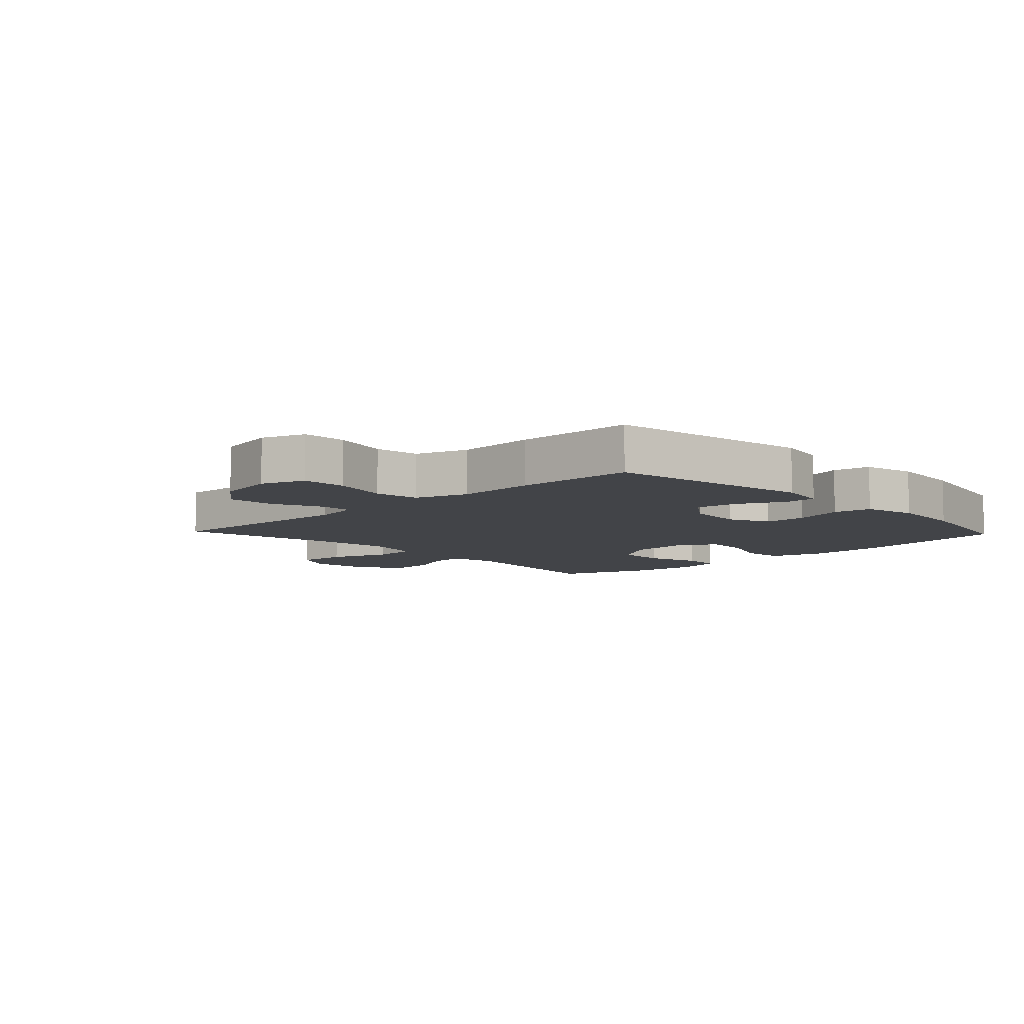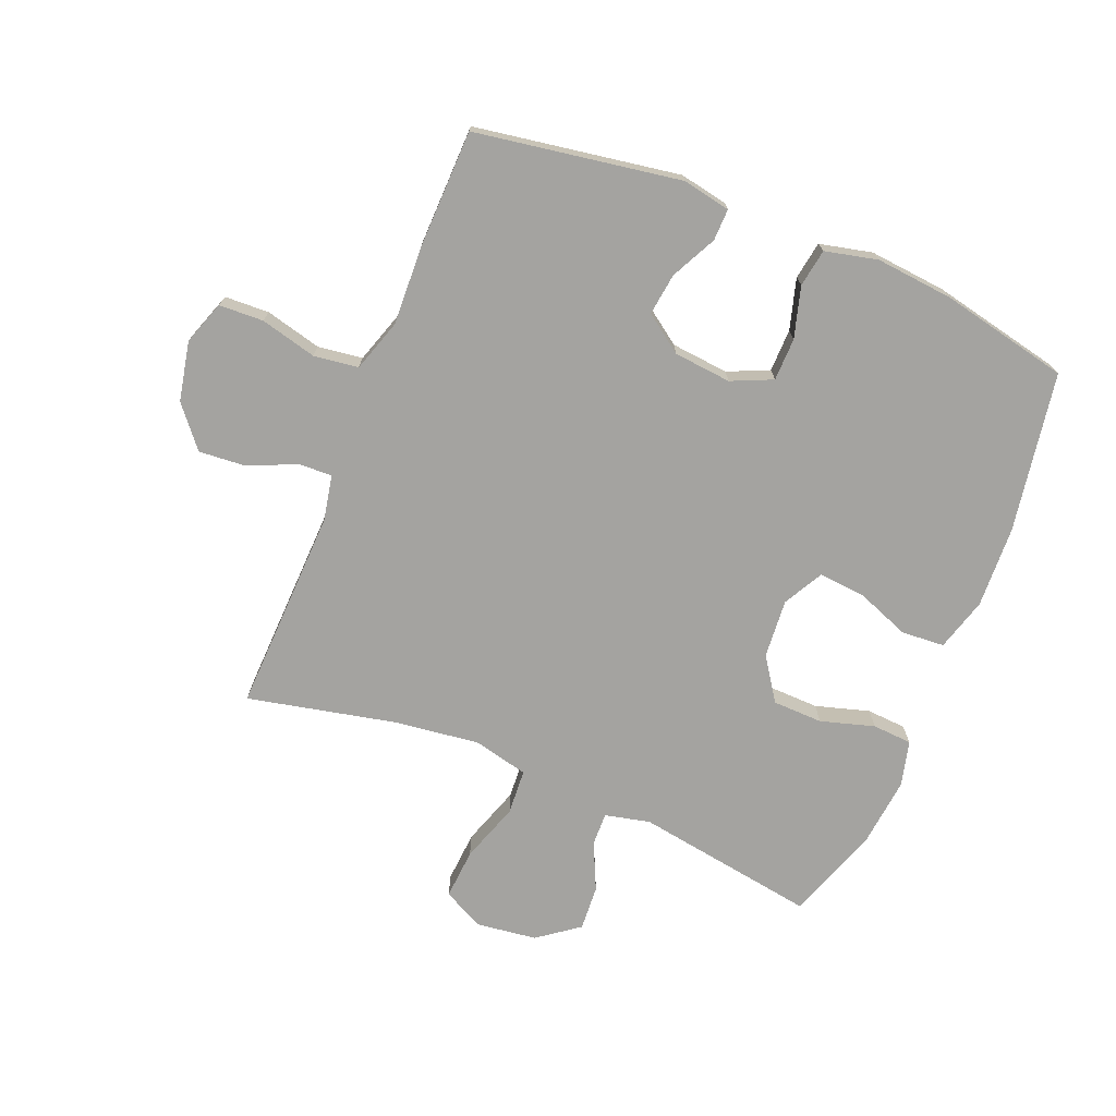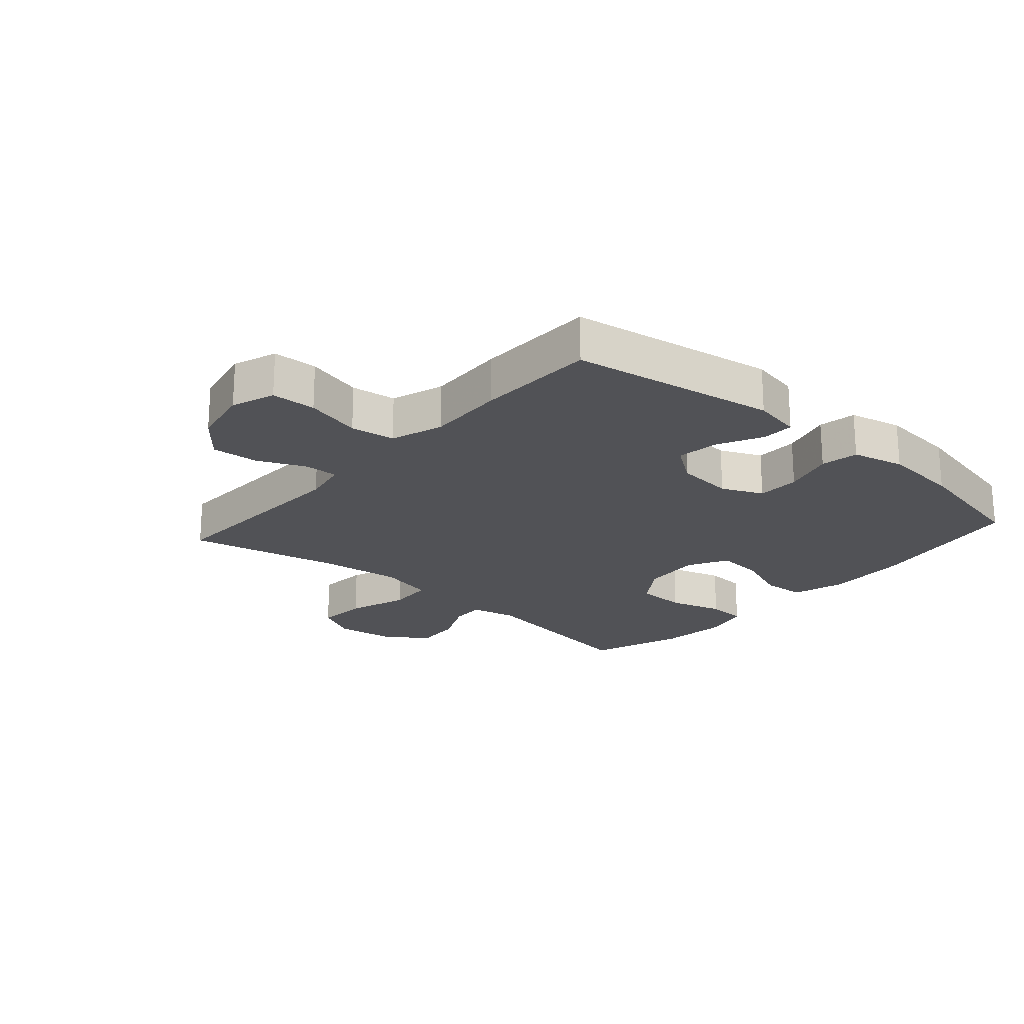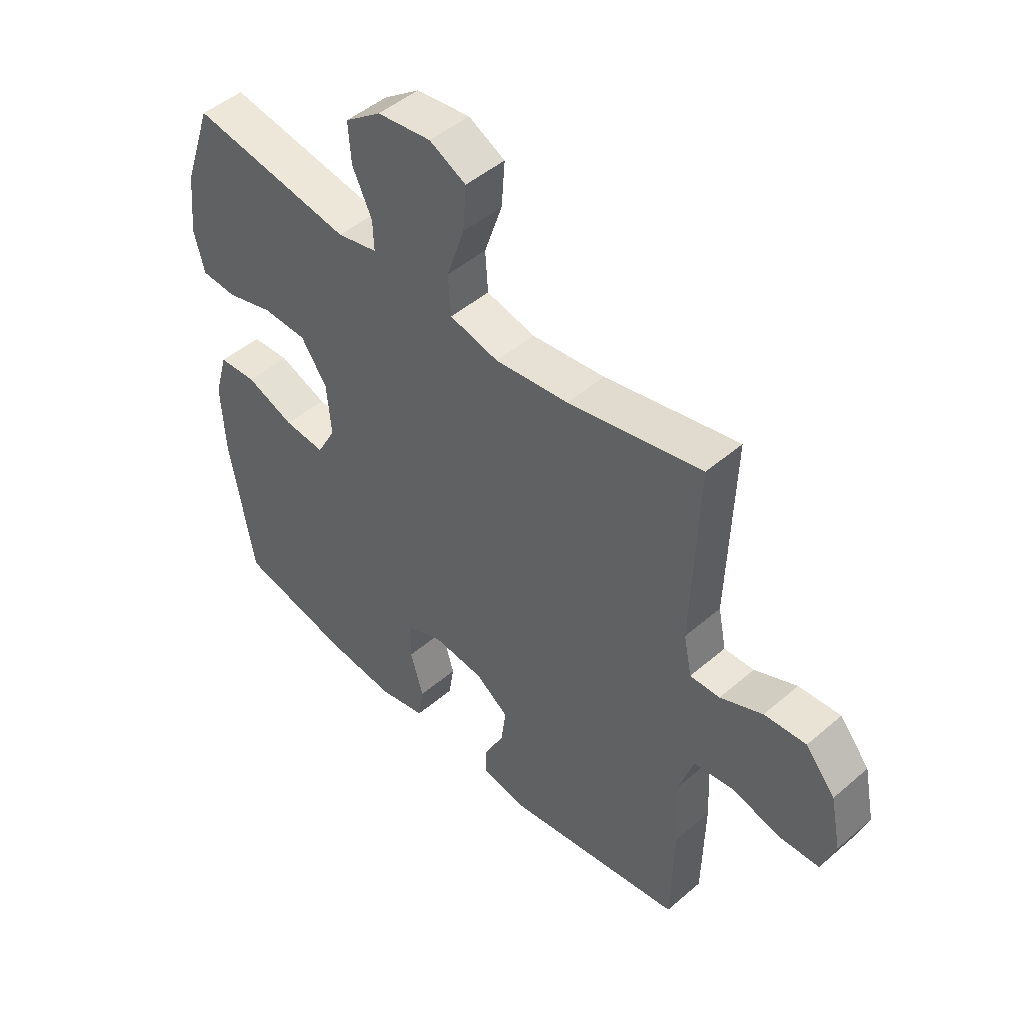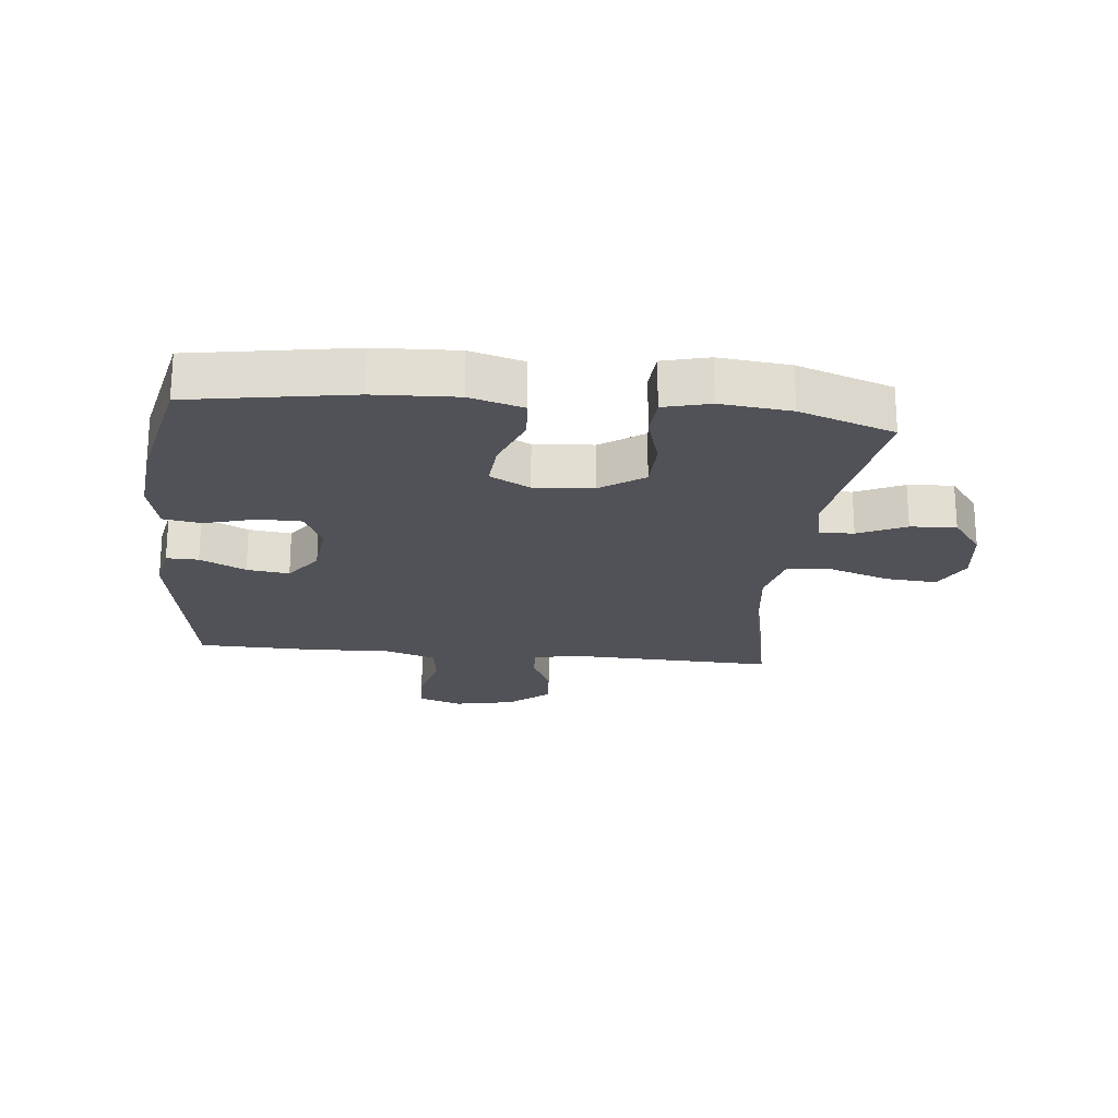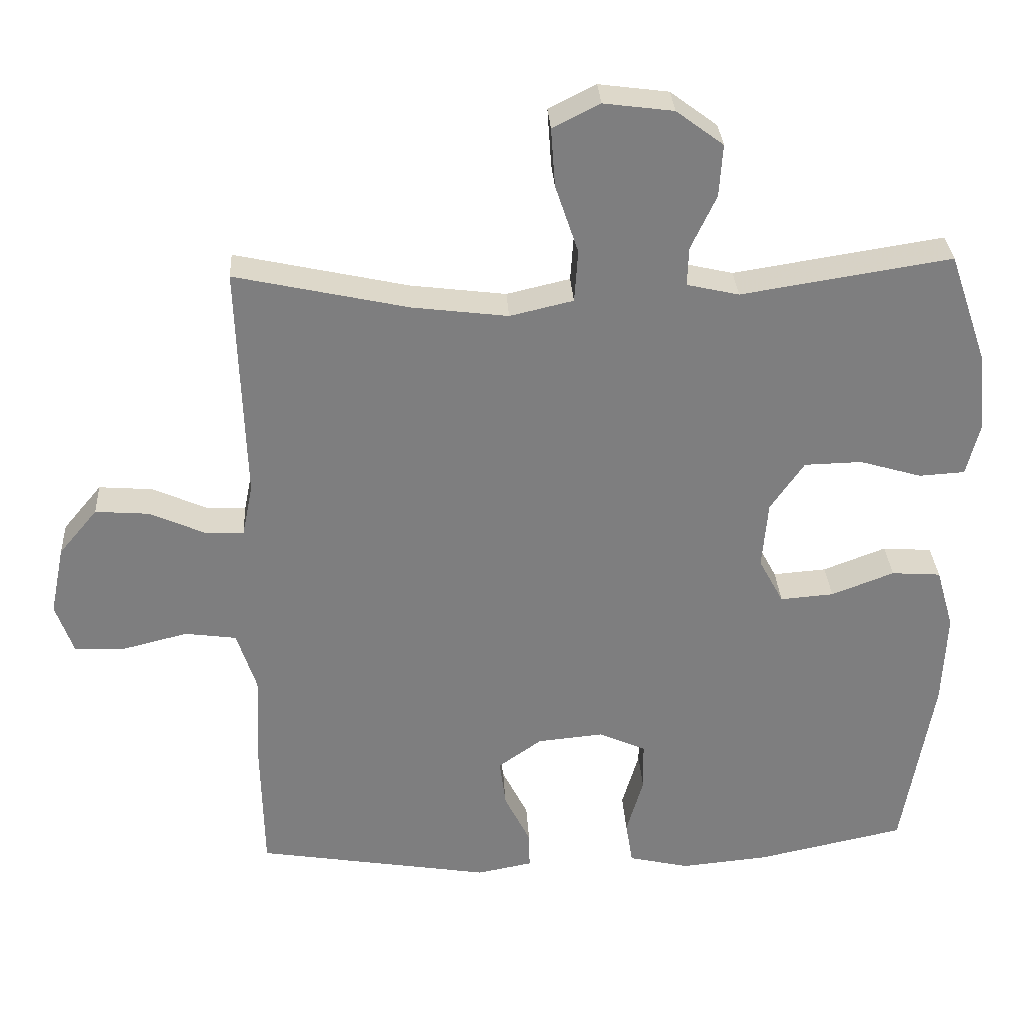
<metadata>
{"format":"obj","ext":"obj","renderer":"f3d","projection":"perspective","resolution":1024,"background":"white","views":[{"elev":-7.7,"azim":133.4,"up":"+Y"},{"elev":-72.8,"azim":157.8,"up":"+Y"},{"elev":-21.3,"azim":138.6,"up":"+Y"},{"elev":47.7,"azim":46.0,"up":"+Z"},{"elev":-21.6,"azim":-96.0,"up":"+Y"},{"elev":30.9,"azim":176.7,"up":"+Z"}]}
</metadata>
<code>
v -0.5 0.07 -0.5
v -0.544 0.07 -0.239
v -0.55 0.07 -0.106
v -0.525 0.07 -0.019
v -0.455 0.07 -0.014
v -0.366 0.07 -0.048
v -0.29 0.07 -0.054
v -0.255 0.07 0.011
v -0.263 0.07 0.107
v -0.311 0.07 0.177
v -0.393 0.07 0.179
v -0.481 0.07 0.153
v -0.546 0.07 0.157
v -0.565 0.07 0.232
v -0.553 0.07 0.346
v -0.5 0.07 0.5
v -0.202 0.07 0.453
v -0.128 0.07 0.47
v -0.13 0.07 0.525
v -0.166 0.07 0.602
v -0.171 0.07 0.676
v -0.104 0.07 0.726
v -0.005 0.07 0.739
v 0.062 0.07 0.705
v 0.056 0.07 0.622
v 0.023 0.07 0.524
v 0.028 0.07 0.45
v 0.118 0.07 0.429
v 0.254 0.07 0.446
v 0.5 0.07 0.5
v 0.489 0.07 0.164
v 0.504 0.07 0.09
v 0.559 0.07 0.092
v 0.637 0.07 0.127
v 0.714 0.07 0.133
v 0.769 0.07 0.067
v 0.789 0.07 -0.031
v 0.764 0.07 -0.102
v 0.691 0.07 -0.105
v 0.599 0.07 -0.082
v 0.526 0.07 -0.092
v 0.498 0.07 -0.178
v 0.504 0.07 -0.306
v 0.5 0.07 -0.5
v 0.165 0.07 -0.555
v 0.086 0.07 -0.54
v 0.087 0.07 -0.488
v 0.124 0.07 -0.414
v 0.133 0.07 -0.345
v 0.071 0.07 -0.301
v -0.023 0.07 -0.292
v -0.09 0.07 -0.322
v -0.091 0.07 -0.392
v -0.067 0.07 -0.475
v -0.077 0.07 -0.537
v -0.163 0.07 -0.557
v -0.29 0.07 -0.545
v -0.5 0 -0.5
v -0.544 0 -0.239
v -0.55 0 -0.106
v -0.525 0 -0.019
v -0.455 0 -0.014
v -0.366 0 -0.048
v -0.29 0 -0.054
v -0.255 0 0.011
v -0.263 0 0.107
v -0.311 0 0.177
v -0.393 0 0.179
v -0.481 0 0.153
v -0.546 0 0.157
v -0.565 0 0.232
v -0.553 0 0.346
v -0.5 0 0.5
v -0.202 0 0.453
v -0.128 0 0.47
v -0.13 0 0.525
v -0.166 0 0.602
v -0.171 0 0.676
v -0.104 0 0.726
v -0.005 0 0.739
v 0.062 0 0.705
v 0.056 0 0.622
v 0.023 0 0.524
v 0.028 0 0.45
v 0.118 0 0.429
v 0.254 0 0.446
v 0.5 0 0.5
v 0.489 0 0.164
v 0.504 0 0.09
v 0.559 0 0.092
v 0.637 0 0.127
v 0.714 0 0.133
v 0.769 0 0.067
v 0.789 0 -0.031
v 0.764 0 -0.102
v 0.691 0 -0.105
v 0.599 0 -0.082
v 0.526 0 -0.092
v 0.498 0 -0.178
v 0.504 0 -0.306
v 0.5 0 -0.5
v 0.165 0 -0.555
v 0.086 0 -0.54
v 0.087 0 -0.488
v 0.124 0 -0.414
v 0.133 0 -0.345
v 0.071 0 -0.301
v -0.023 0 -0.292
v -0.09 0 -0.322
v -0.091 0 -0.392
v -0.067 0 -0.475
v -0.077 0 -0.537
v -0.163 0 -0.557
v -0.29 0 -0.545
f 4 5 6
f 3 4 6
f 2 3 6
f 1 2 6
f 57 1 6
f 56 57 6
f 55 56 6
f 54 55 6
f 53 54 6
f 52 53 6 7
f 51 52 7 8
f 50 51 8 9
f 49 50 9 10
f 46 47 48
f 45 46 48
f 44 45 48
f 43 44 48
f 42 43 48
f 41 42 48 49
f 38 39 40
f 37 38 40
f 36 37 40
f 35 36 40
f 34 35 40
f 33 34 40
f 32 33 40 41
f 41 49 10
f 32 41 10
f 31 32 10
f 24 25 26
f 23 24 26
f 22 23 26
f 21 22 26
f 20 21 26
f 19 20 26
f 18 19 26 27
f 17 18 27 28
f 15 16 17
f 14 15 17
f 13 14 17
f 12 13 17
f 11 12 17
f 31 10 11
f 30 31 11
f 29 30 11
f 11 17 28
f 11 28 29
f 63 62 61
f 63 61 60
f 63 60 59
f 63 59 58
f 63 58 114
f 63 114 113
f 63 113 112
f 63 112 111
f 63 111 110
f 64 63 110 109
f 65 64 109 108
f 66 65 108 107
f 67 66 107 106
f 105 104 103
f 105 103 102
f 105 102 101
f 105 101 100
f 105 100 99
f 106 105 99 98
f 97 96 95
f 97 95 94
f 97 94 93
f 97 93 92
f 97 92 91
f 97 91 90
f 98 97 90 89
f 67 106 98
f 67 98 89
f 67 89 88
f 83 82 81
f 83 81 80
f 83 80 79
f 83 79 78
f 83 78 77
f 83 77 76
f 84 83 76 75
f 85 84 75 74
f 74 73 72
f 74 72 71
f 74 71 70
f 74 70 69
f 74 69 68
f 68 67 88
f 68 88 87
f 68 87 86
f 85 74 68
f 86 85 68
f 1 58 59 2
f 2 59 60 3
f 3 60 61 4
f 4 61 62 5
f 5 62 63 6
f 6 63 64 7
f 7 64 65 8
f 8 65 66 9
f 9 66 67 10
f 10 67 68 11
f 11 68 69 12
f 12 69 70 13
f 13 70 71 14
f 14 71 72 15
f 15 72 73 16
f 16 73 74 17
f 17 74 75 18
f 18 75 76 19
f 19 76 77 20
f 20 77 78 21
f 21 78 79 22
f 22 79 80 23
f 23 80 81 24
f 24 81 82 25
f 25 82 83 26
f 26 83 84 27
f 27 84 85 28
f 28 85 86 29
f 29 86 87 30
f 30 87 88 31
f 31 88 89 32
f 32 89 90 33
f 33 90 91 34
f 34 91 92 35
f 35 92 93 36
f 36 93 94 37
f 37 94 95 38
f 38 95 96 39
f 39 96 97 40
f 40 97 98 41
f 41 98 99 42
f 42 99 100 43
f 43 100 101 44
f 44 101 102 45
f 45 102 103 46
f 46 103 104 47
f 47 104 105 48
f 48 105 106 49
f 49 106 107 50
f 50 107 108 51
f 51 108 109 52
f 52 109 110 53
f 53 110 111 54
f 54 111 112 55
f 55 112 113 56
f 56 113 114 57
f 57 114 58 1

</code>
